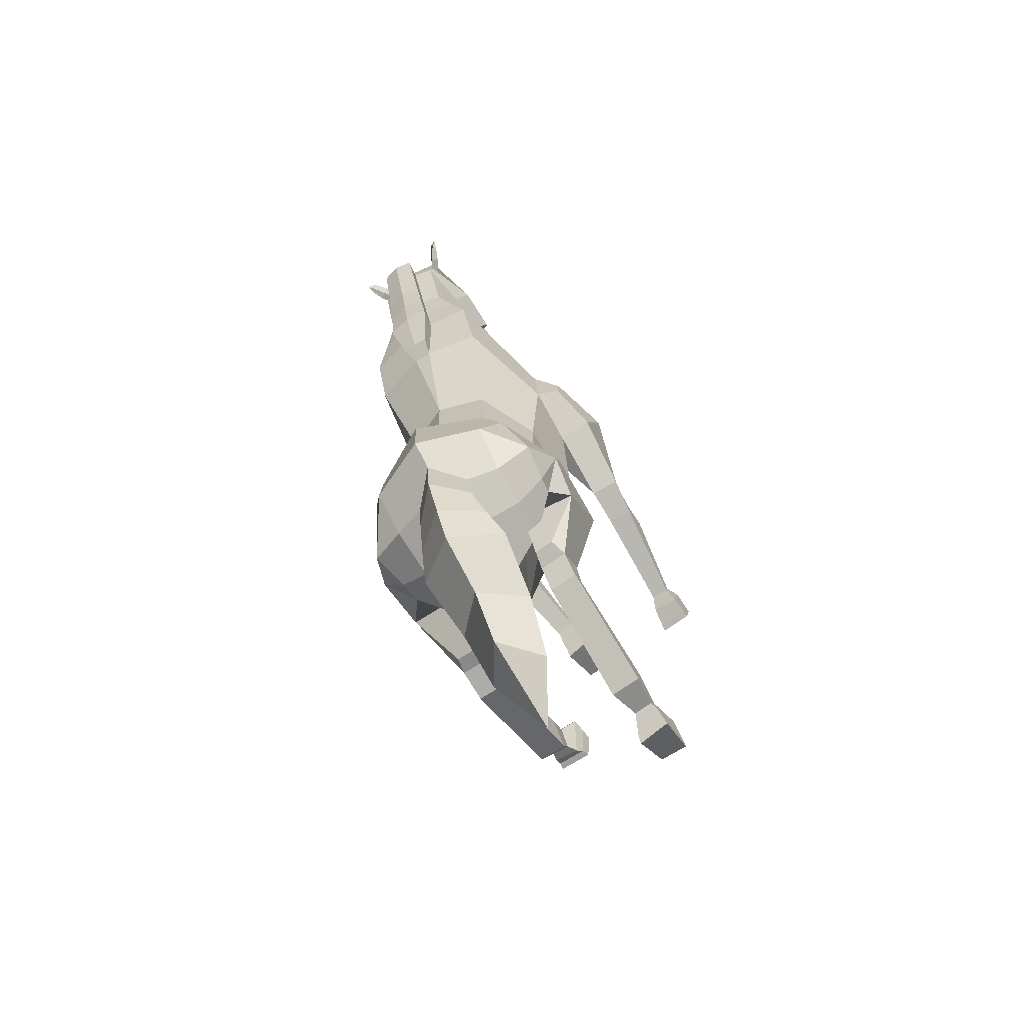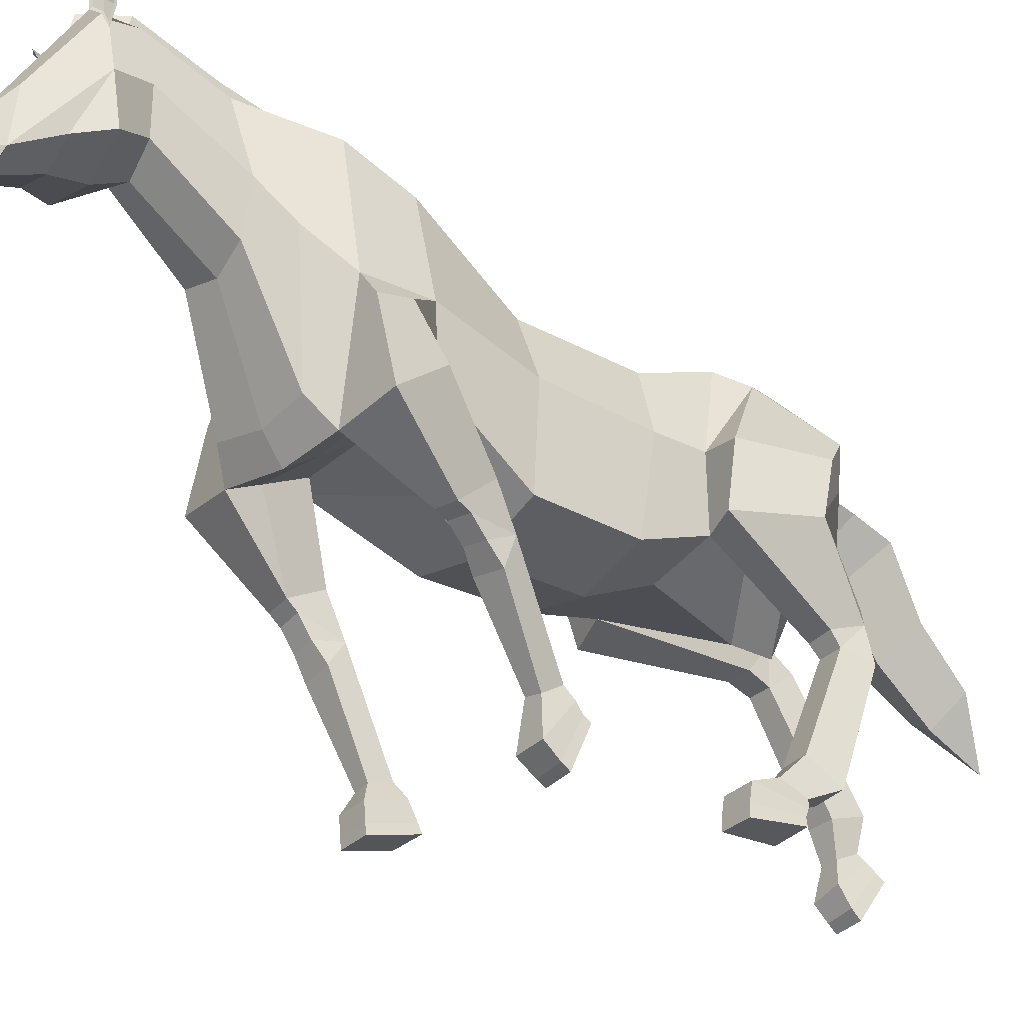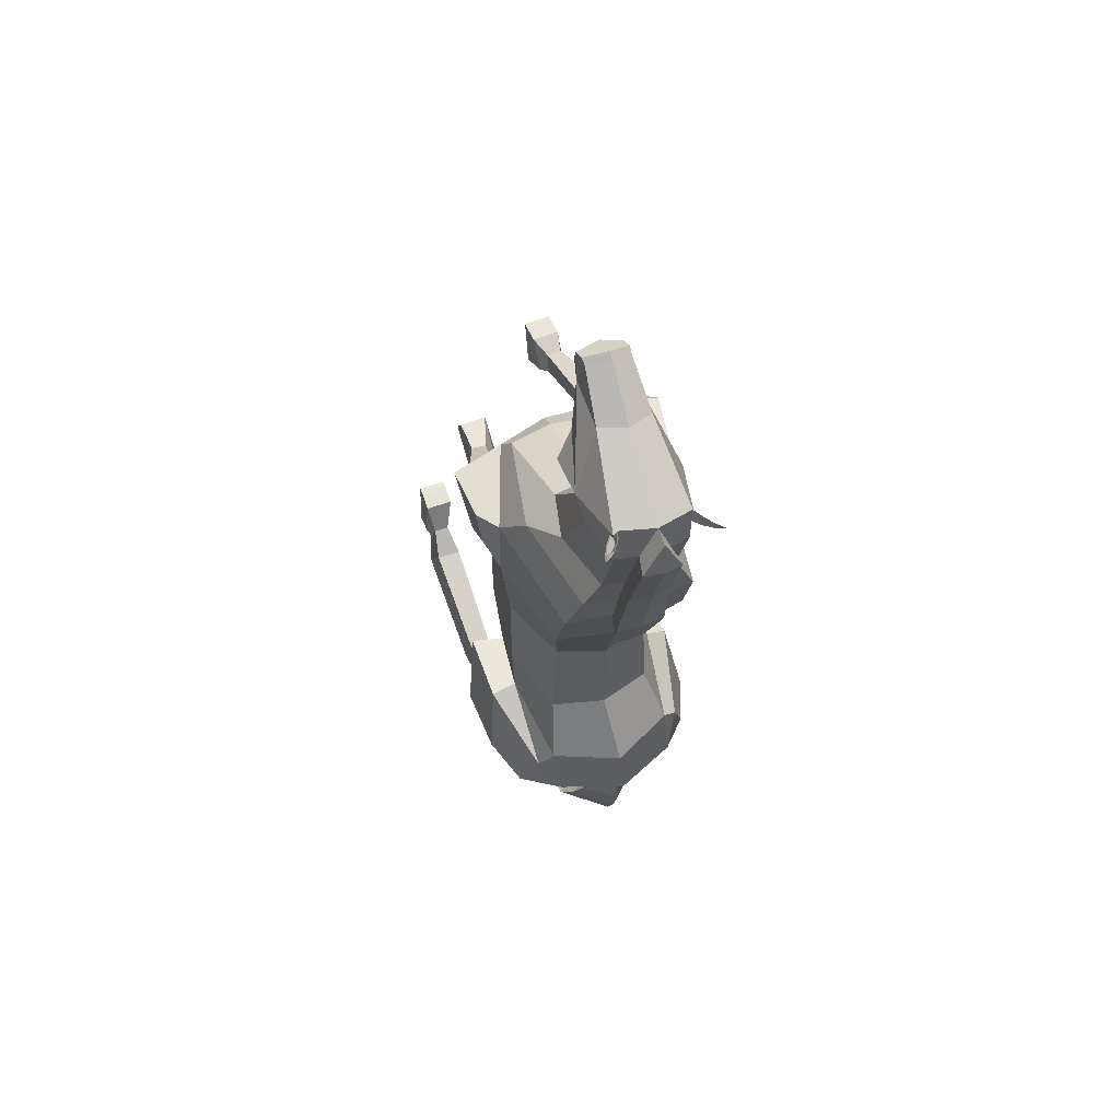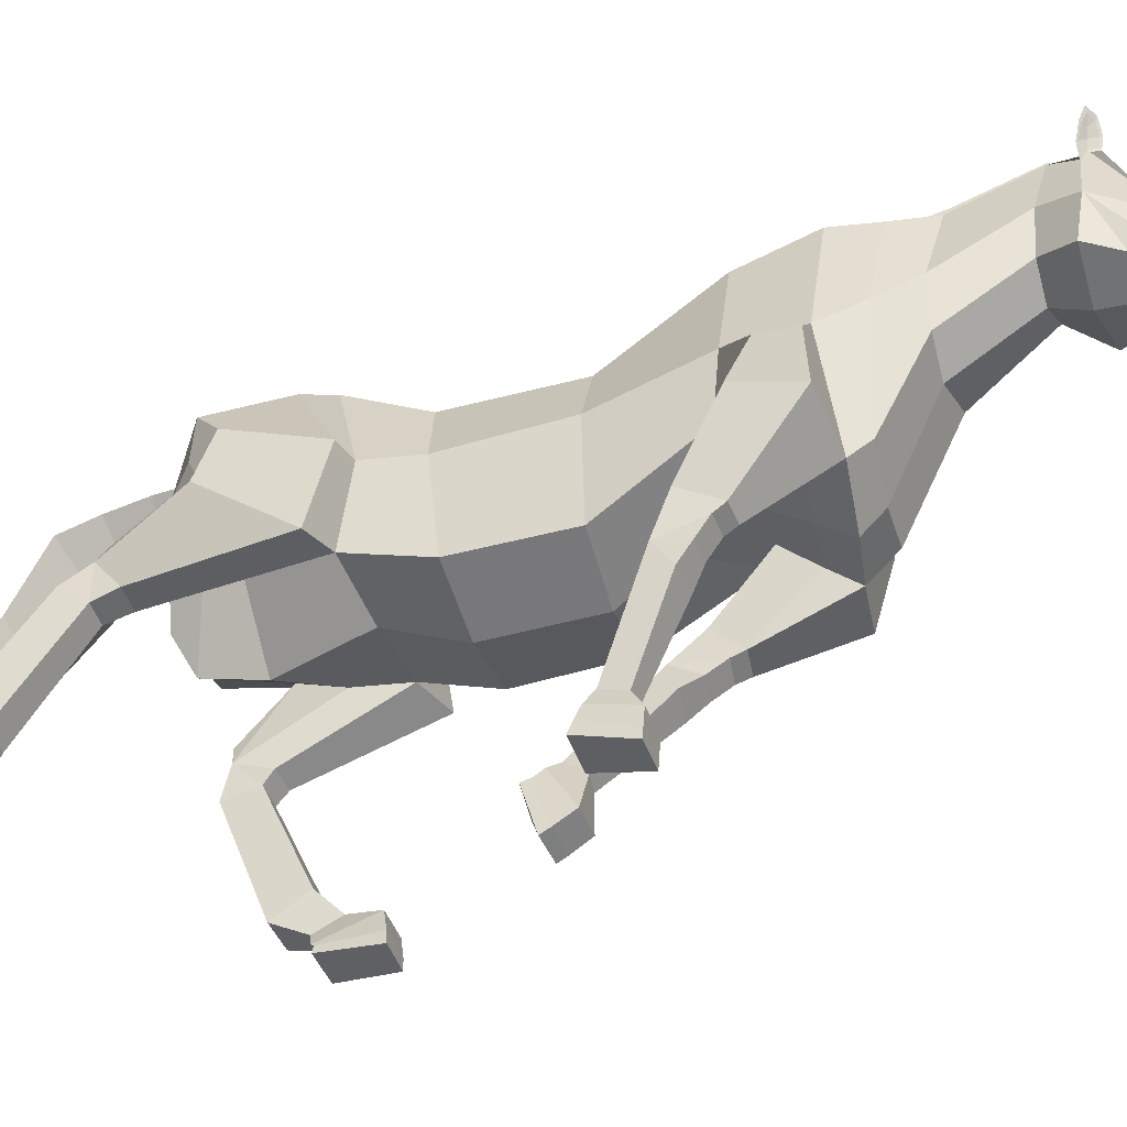
<metadata>
{"format":"obj","ext":"obj","renderer":"f3d","projection":"perspective","resolution":1024,"background":"white","views":[{"elev":-69.4,"azim":-144.7,"up":"+Z"},{"elev":-33.4,"azim":51.5,"up":"+Y"},{"elev":57.1,"azim":159.0,"up":"+Z"},{"elev":-46.7,"azim":-70.6,"up":"+Y"}]}
</metadata>
<code>
o Horse_Cylinder
v 0.6956 2.769 0.4443
v 0.7185 3.11 -1.359
v 0.8275 3.785 0.4896
v 0.8223 3.827 -1.253
v 0.5357 4.537 0.4815
v 0.6894 4.82 -1.495
v 0.7064 2.785 -0.6306
v 0.8267 3.786 -0.6995
v 0.5865 4.534 -0.7556
v 0.6024 3.108 -1.858
v 0.6708 3.372 -2.337
v 0.6199 4.918 -2.211
v 0.7455 5.053 1.669
v 0.9703 3.917 1.622
v 0.4081 3.272 1.552
v 1.261 3.328 -2.138
v 0.5691 4.544 -2.734
v 0.5768 3.417 -2.912
v 0.5663 4.004 -2.906
v 0.7264 5.288 2.369
v 0.9449 3.874 2.321
v 0.5148 2.727 2.162
v 0.4073 5.471 3.221
v 0.5397 4.689 3.058
v 0.4074 4.158 3.052
v 0.3901 5.73 4.058
v 0.4635 5.178 3.945
v 0.3341 4.77 3.866
v 0.3939 5.683 4.412
v 0.5392 5.063 4.335
v 0.2013 4.211 4.965
v 0.2278 4.799 4.93
v 0.1558 4.31 5.271
v 0.1593 4.236 5.312
v 0.164 4.085 5.223
v 0.1452 4.01 5.034
v 1.111 3.099 -1.208
v 1.114 3.845 -1.319
v 0.844 4.714 -1.804
v 0.9918 4.413 -2.652
v 1.216 3.993 -2.316
v 0.9849 3.649 -2.427
v 0.9288 3.973 -2.667
v 0.9243 2.878 -2.818
v 0.7067 2.874 -2.824
v 0.9404 2.531 -2.439
v 0.674 2.524 -2.449
v 0.6651 2.678 -2.802
v 0.9807 2.683 -2.794
v 0.9371 2.398 -2.545
v 0.6905 2.4 -2.547
v 0.961 1.244 -2.058
v 0.6781 1.238 -2.068
v 0.6751 1.015 -2.404
v 1.01 1.022 -2.393
v 0.9317 0.5042 -1.451
v 0.6128 0.5084 -1.45
v 0.6067 0.5677 -2.01
v 0.9797 0.5851 -2.009
v 0.7295 0.8518 -2.086
v 0.7303 0.9725 -1.832
v 0.9041 0.9797 -1.813
v 0.9367 0.8629 -2.075
v 0.6797 0.721 -2.055
v 0.618 0.8239 -1.484
v 0.9403 0.8245 -1.481
v 0.9694 0.7514 -2.037
v 0.7359 3.386 1.415
v 1.07 3.287 1.558
v 1.094 3.722 1.919
v 1.109 2.842 2.074
v 1.12 3.597 2.281
v 0.4408 2.354 0.6879
v 0.7253 2.308 0.6413
v 0.7164 2.156 0.9169
v 0.4762 2.194 0.9562
v 0.695 1.987 0.7342
v 0.3835 2.035 0.7879
v 0.4038 0.6731 -0.1326
v 0.08737 0.6718 -0.1502
v 0.06393 1.18 -0.2843
v 0.4321 1.144 -0.3212
v 0.2157 1.422 -0.02551
v 0.2365 1.282 0.1704
v 0.4062 1.247 0.1477
v 0.4198 1.389 -0.05897
v 0.1336 1.325 -0.1192
v 0.09045 0.8431 0.1423
v 0.4156 0.8559 0.1429
v 0.4269 1.286 -0.1738
v 0.768 2.356 1.233
v 0.8494 2.638 0.9269
v 0.5089 2.693 0.9863
v 0.521 2.391 1.266
v 0.1999 4.637 -2.777
v 0.1992 4.593 -3.154
v 0.2701 4.434 -3.513
v 0.3736 4.215 -3.84
v 0.2112 3.122 -4.812
v 0.5277 4.537 4.237
v 0.3404 4.447 4.549
v 0.3847 5.595 4.325
v 0.3547 5.703 4.495
v 0.353 5.697 4.323
v 0.4911 5.738 4.339
v 0.4276 5.806 4.352
v 0.3929 5.812 4.532
v 0.5612 5.892 4.408
v 0.5311 5.941 4.428
v 0.4906 5.949 4.534
v 0.5942 5.988 4.477
v 0.3988 5.638 4.348
v 0.3961 5.712 4.396
v 0.4816 5.749 4.359
v 0.3757 5.721 4.48
v 0.4052 5.807 4.508
v 0.5361 5.868 4.412
v 0.4812 5.913 4.51
v 0.5572 5.946 4.476
v 0.4302 5.801 4.416
v 0.486 5.871 4.446
v 0.07953 1.208 -0.2006
v 0.08691 0.7183 -0.0604
v 0.4056 0.7257 -0.04059
v 0.427 1.19 -0.2444
v 0.6291 0.6536 -2.009
v 0.6135 0.6312 -1.455
v 0.9336 0.6279 -1.454
v 0.9715 0.6656 -2.003
v 0.2209 5.371 2.403
v 0.1821 5.544 3.248
v 0.1069 5.194 1.685
v 0.1561 5.366 1.766
v 0.1581 5.792 4.076
v 0.2225 5.347 2.32
v 0.2701 5.585 2.391
v 0.2318 5.757 3.233
v 0.2096 6.001 4.041
v 0.2717 5.562 2.308
v -0.009378 2.545 0.4392
v -0.005842 3.008 -1.383
v -0.7224 2.707 0.4768
v -0.7674 3.052 -1.41
v -0.8275 3.779 0.4866
v -0.9561 3.778 -1.212
v -0.5357 4.534 0.4817
v -0.7815 4.805 -1.46
v 0 4.73 0.4877
v -0.04736 5.159 -1.461
v -2.7e-05 2.596 -0.6281
v -0.7078 2.784 -0.6261
v -0.8336 3.782 -0.6914
v -0.5968 4.531 -0.7501
v -0.005081 4.7 -0.7451
v -0 2.74 -2.218
v -0.6015 3.34 -2.235
v -0.6649 3.801 -2.532
v -0.8187 4.892 -2.172
v -0.1054 5.188 -2.194
v -0.7413 5.049 1.626
v -1 3.882 1.586
v -0.6005 3.106 1.657
v -0.04899 3.202 1.556
v -0.09935 2.847 -2.766
v -1.258 3.667 -2.388
v -0.8159 4.519 -2.699
v -0.146 4.192 -3.445
v -0.7779 3.64 -2.77
v -0.1195 3.374 -3.02
v -0.1341 4.191 -3.015
v -0.8041 4.065 -2.776
v 0 5.194 1.685
v -0.7264 5.288 2.369
v -0.9824 3.908 2.268
v -0.6903 2.741 2.367
v -0.04644 2.627 2.273
v -0.4024 5.472 3.218
v -0.533 4.691 3.052
v -0.409 4.184 3.02
v 0.002421 4.061 2.989
v -0.4001 5.733 4.03
v -0.4711 5.181 3.902
v -0.3378 4.772 3.835
v -0.001045 4.589 3.819
v -0.02695 5.783 4.453
v -0.4439 5.687 4.371
v -0.5911 5.068 4.272
v -0.3369 4.213 4.934
v -0.06809 4.108 4.949
v -0.06482 4.913 4.937
v -0.3553 4.801 4.896
v -0.09375 4.32 5.397
v -0.09015 4.403 5.34
v -0.3269 4.311 5.243
v -0.3356 4.238 5.283
v -0.08745 4.062 5.276
v -0.3309 4.087 5.194
v -0.07304 3.968 5.026
v -0.2904 4.011 5.008
v -1.141 2.964 -1.513
v -1.197 3.775 -1.278
v -0.982 4.687 -1.716
v -1.2 4.456 -2.425
v -1.335 4.083 -2.167
v -1.071 3.864 -2.407
v -1.116 4.067 -2.496
v -0.9065 3.593 -3.192
v -0.6889 3.593 -3.197
v -0.9255 3.101 -3.031
v -0.6589 3.101 -3.037
v -0.6457 3.411 -3.268
v -0.9614 3.411 -3.261
v -0.9215 3.026 -3.28
v -0.675 3.026 -3.287
v -0.9544 1.956 -3.939
v -0.6713 1.956 -3.945
v -0.6605 2.097 -4.323
v -0.9956 2.097 -4.316
v -0.9317 1.029 -4.172
v -0.617 1.034 -4.154
v -0.6133 1.494 -4.475
v -0.9799 1.521 -4.446
v -0.7226 1.745 -4.274
v -0.729 1.612 -4.025
v -0.904 1.607 -4.014
v -0.9309 1.745 -4.264
v -0.6727 1.643 -4.355
v -0.638 1.326 -3.934
v -0.9421 1.248 -3.935
v -0.9514 1.658 -4.278
v -0.9256 3.177 1.497
v -0.03991 2.932 0.9466
v -1.307 3.13 1.691
v -1.202 3.687 1.882
v -1.34 2.851 2.314
v -1.197 3.639 2.251
v -0.851 1.935 1.083
v -1.142 1.91 1.069
v -1.121 1.839 1.375
v -0.8756 1.86 1.387
v -1.132 1.625 1.248
v -0.8135 1.651 1.265
v -1.007 0.2362 0.9501
v -0.6874 0.2367 0.9513
v -0.6638 0.3951 0.4459
v -1.037 0.4073 0.443
v -0.7771 0.8249 0.6471
v -0.7926 0.7492 0.8719
v -0.9682 0.7343 0.8632
v -0.9855 0.8071 0.6374
v -0.7152 0.6887 0.5513
v -0.6895 0.5298 0.9742
v -1.013 0.5236 0.9723
v -1.014 0.6722 0.5436
v -1.125 2.123 1.625
v -1.209 2.318 1.258
v -0.8592 2.348 1.277
v -0.8739 2.137 1.631
v -0.1338 4.402 -2.917
v -0.463 4.627 -2.749
v -0.1256 4.945 -2.51
v -0.1448 4.382 -3.195
v -0.1423 3.964 -3.687
v -0.4934 4.58 -3.125
v -0.1496 4.924 -3.064
v -0.1081 2.823 -4.666
v -0.5815 4.404 -3.488
v -0.1698 4.758 -3.585
v -0.09871 2.572 -5.245
v -0.6842 4.176 -3.816
v -0.1748 4.573 -4.028
v -0.4571 3.089 -4.808
v -0.1504 3.621 -4.988
v -0.01981 4.402 4.148
v -0.5732 4.542 4.176
v -0.04112 4.335 4.503
v -0.4247 4.45 4.504
v -0.4256 5.599 4.286
v -0.4136 5.706 4.457
v -0.3914 5.702 4.288
v -0.5319 5.743 4.289
v -0.4689 5.81 4.308
v -0.4532 5.815 4.49
v -0.6073 5.897 4.35
v -0.5789 5.946 4.373
v -0.549 5.953 4.483
v -0.6461 5.993 4.416
v -0.4418 5.642 4.306
v -0.4436 5.715 4.354
v -0.5243 5.754 4.309
v -0.4322 5.724 4.44
v -0.4631 5.81 4.466
v -0.5829 5.874 4.357
v -0.5376 5.918 4.46
v -0.6096 5.951 4.419
v -0.4787 5.805 4.371
v -0.5366 5.875 4.396
v -0.6785 0.4849 0.4733
v -0.687 0.3381 0.9576
v -1.008 0.3368 0.9567
v -1.027 0.4934 0.4731
v -0.6299 1.559 -4.397
v -0.6208 1.124 -4.057
v -0.9329 1.104 -4.078
v -0.9659 1.574 -4.366
v -0.2209 5.371 2.403
v -0.178 5.544 3.247
v -0.1069 5.194 1.685
v -0.1561 5.366 1.766
v -0.1684 5.793 4.066
v -0.2225 5.347 2.32
v 0 5.388 1.775
v -0.2701 5.585 2.391
v 0 5.622 2.406
v -0.2267 5.757 3.231
v 0.002777 5.813 3.254
v -0.2154 6.002 4.029
v -0.003268 6.047 4.05
v -0.01981 5.969 4.418
v -0.2717 5.562 2.308
v 0.6702 2.318 -2.88
v 0.9955 2.327 -2.873
v -0.9726 3.235 -3.539
v -0.6472 3.235 -3.546
v 0.5105 2.34 1.137
v 0.7543 2.307 1.098
v -0.88 2.054 1.519
v -1.128 2.036 1.511
v 0.2902 3.577 -4.228
v -0.1647 4.003 -4.423
v -0.1274 3.304 -4.078
v -0.5729 3.539 -4.217
v 0.7613 4.235 2.766
v 0.5677 5.375 2.796
v 0.4631 2.96 2.464
v -0.02157 2.885 2.49
v 0.2022 5.454 2.826
v 0.002238 5.713 2.831
v 0.2517 5.667 2.813
v -0.7554 4.292 2.66
v -0.5636 5.376 2.794
v -0.5526 3.023 2.552
v -0.1987 5.454 2.826
v -0.2476 5.668 2.812
v 0.4678 2.961 1.891
v -0.04771 2.879 1.959
v -0.6517 2.899 2.056
f 150 141 2 7
f 7 2 4 8
f 8 4 6 9
f 9 6 149 154
f 5 9 154 148
f 5 148 132 13
f 3 8 9 5
f 1 7 8 3
f 140 150 7 1
f 6 4 39
f 2 141 155 10
f 11 48 10
f 149 6 12 159
f 12 17 95 261 159
f 11 18 42 16
f 13 132 135 130 20
f 48 47 2 10
f 17 12 40
f 3 5 13 14
f 1 3 14 68
f 140 1 68 232
f 37 16 41 38
f 18 19 43 42
f 169 18 11 164
f 170 19 18 169
f 155 164 11 10
f 14 13 20 21
f 346 345 22 176
f 333 334 23 24
f 335 333 24 25
f 334 337 131 23
f 336 335 25 180
f 180 25 28 184
f 24 23 26 27
f 23 131 134 26
f 25 24 27 28
f 184 28 100 274
f 27 26 104 102 30
f 26 134 185 103 104
f 28 27 30 100
f 30 102 29 32
f 31 32 33
f 32 190 193 33
f 38 41 40 39
f 200 209 210 143
f 42 43 41
f 16 42 41
f 41 43 40
f 19 17 40 43
f 4 2 37 38
f 2 47 46 37
f 48 11 45
f 37 46 49 16
f 48 45 44 49
f 16 49 44
f 321 322 55 54
f 49 46 50
f 47 48 51
f 46 47 51 50
f 51 321 54 53
f 50 51 53 52
f 322 50 52 55
f 54 55 63 60
f 39 12 6
f 55 52 62 63
f 52 53 61 62
f 53 54 60 61
f 60 63 67 64
f 63 62 66 67
f 62 61 65 66
f 61 60 64 65
f 68 14 70 69
f 232 68 15 163
f 69 70 72 71
f 21 22 71 72
f 14 21 72 70
f 325 76 75 326
f 76 73 78
f 75 76 78 77
f 74 75 77
f 73 74 86 83
f 74 77 85 86
f 77 78 84 85
f 78 73 83 84
f 83 86 90 87
f 86 85 89 90
f 85 84 88 89
f 84 83 87 88
f 40 12 39
f 345 15 93 94
f 69 71 91 92
f 69 92 93 68
f 68 93 15
f 22 94 91 71
f 326 75 74
f 259 95 17 19 170
f 101 30 31
f 276 101 31 189
f 100 30 101
f 32 31 30
f 274 100 101 276
f 106 107 110 109
f 104 103 107 106
f 108 111 119 117
f 105 106 109 108
f 102 104 106 105
f 107 103 115 116
f 105 108 117 114
f 109 110 111
f 29 102 112 113
f 111 110 118 119
f 103 29 113 115
f 108 109 111
f 190 32 29 103 185
f 118 121 119
f 118 116 120 121
f 120 113 112 114
f 113 120 116 115
f 120 114 117 121
f 102 105 114 112
f 110 107 116 118
f 121 117 119
f 132 148 172
f 150 151 143 141
f 151 152 145 143
f 152 153 147 145
f 153 154 149 147
f 146 148 154 153
f 146 160 308 148
f 144 146 153 152
f 142 144 152 151
f 140 142 151 150
f 147 202 201 145
f 143 156 155 141
f 211 157 156
f 149 159 158 147
f 158 159 261 260 166
f 157 165 205 168
f 160 173 306 311 308
f 143 210 211 156
f 166 203 158
f 144 161 160 146
f 142 231 161 144
f 140 232 231 142
f 200 201 204 165
f 168 205 206 171
f 169 164 157 168
f 170 169 168 171
f 155 156 157 164
f 161 174 173 160
f 346 176 175 347
f 340 178 177 341
f 342 179 178 340
f 341 177 307 343
f 336 180 179 342
f 180 184 183 179
f 178 182 181 177
f 177 181 310 307
f 179 183 182 178
f 184 274 275 183
f 182 187 278 280 181
f 181 280 279 185 310
f 183 275 187 182
f 187 191 186 278
f 188 194 191
f 191 194 193 190
f 201 202 203 204
f 205 204 206
f 165 204 205
f 204 203 206
f 171 206 203 166
f 145 201 200 143
f 211 208 157
f 165 212 209 200
f 211 212 207 208
f 157 208 207 165
f 165 207 212
f 324 217 218 323
f 212 213 209
f 210 214 211
f 209 213 214 210
f 214 216 217 324
f 213 215 216 214
f 323 218 215 213
f 217 223 226 218
f 202 147 158
f 218 226 225 215
f 215 225 224 216
f 216 224 223 217
f 223 227 230 226
f 226 230 229 225
f 225 229 228 224
f 224 228 227 223
f 231 233 234 161
f 232 163 162 231
f 233 235 236 234
f 174 236 235 175
f 161 234 236 174
f 327 328 239 240
f 240 242 237
f 239 241 242 240
f 238 241 239
f 237 247 250 238
f 238 250 249 241
f 241 249 248 242
f 242 248 247 237
f 247 251 254 250
f 250 254 253 249
f 249 253 252 248
f 248 252 251 247
f 203 202 158
f 347 258 257 162
f 233 256 255 235
f 233 231 257 256
f 231 162 257
f 175 235 255 258
f 328 238 239
f 259 170 171 166 260
f 277 188 187
f 276 189 188 277
f 275 277 187
f 191 187 188
f 274 276 277 275
f 282 285 286 283
f 280 282 283 279
f 284 293 295 287
f 281 284 285 282
f 278 281 282 280
f 283 292 291 279
f 281 290 293 284
f 285 287 286
f 186 289 288 278
f 287 295 294 286
f 279 291 289 186
f 284 287 285
f 190 185 279 186 191
f 294 295 297
f 294 297 296 292
f 296 290 288 289
f 289 291 292 296
f 296 297 293 290
f 278 288 290 281
f 286 294 292 283
f 297 295 293
f 308 172 148
f 49 50 322
f 51 48 321
f 48 49 322 321
f 212 323 213
f 214 324 211
f 211 324 323 212
f 39 4 38
f 93 92 74 73
f 91 326 74 92
f 73 76 325
f 94 325 326 91
f 255 256 238 328
f 237 327 240
f 258 255 328 327
f 257 237 238 256
f 16 44 45 11
f 176 336 342 175
f 173 341 343 306
f 175 342 340 174
f 174 340 341 173
f 176 22 335 336
f 20 130 337 334
f 22 21 333 335
f 21 20 334 333
f 175 258 347
f 237 257 258 327
f 163 346 347 162
f 22 345 94
f 73 325 94 93
f 163 15 345 346
f 95 259 262 96
f 33 193 192 34
f 34 192 196 35
f 35 196 198 36
f 36 198 189 31
f 34 35 33
f 36 31 35
f 31 33 35
f 127 126 58 57
f 57 58 59 56
f 128 127 57 56
f 129 128 56 59
f 126 129 59 58
f 123 122 81 80
f 80 81 82 79
f 124 123 80 79
f 125 124 79 82
f 122 125 82 81
f 265 96 97 268
f 261 95 96 265
f 96 262 167 97
f 268 97 98 271
f 97 167 263 98
f 329 331 266 99
f 330 329 99 273
f 99 266 269
f 273 99 269
f 87 90 125 122
f 90 89 124 125
f 89 88 123 124
f 88 87 122 123
f 64 67 129 126
f 67 66 128 129
f 66 65 127 128
f 65 64 126 127
f 339 136 314 338
f 337 130 136 339
f 135 132 133 139
f 130 135 139 136
f 134 131 137 138
f 138 137 316 318
f 136 139 133 312 314
f 319 138 318
f 133 132 312
f 185 134 138 319
f 132 172 312
f 260 264 262 259
f 194 195 192 193
f 195 197 196 192
f 197 199 198 196
f 199 188 189 198
f 195 194 197
f 199 197 188
f 188 197 194
f 303 220 221 302
f 220 219 222 221
f 304 219 220 303
f 305 222 219 304
f 302 221 222 305
f 299 244 245 298
f 244 243 246 245
f 300 243 244 299
f 301 246 243 300
f 298 245 246 301
f 265 268 267 264
f 261 265 264 260
f 264 267 167 262
f 268 271 270 267
f 267 270 263 167
f 332 272 266 331
f 330 273 272 332
f 272 269 266
f 273 269 272
f 251 298 301 254
f 254 301 300 253
f 253 300 299 252
f 252 299 298 251
f 227 302 305 230
f 230 305 304 229
f 229 304 303 228
f 228 303 302 227
f 344 338 314 313
f 343 344 313 306
f 311 320 309 308
f 306 313 320 311
f 310 317 315 307
f 317 318 316 315
f 313 314 312 309 320
f 319 318 317
f 309 312 308
f 185 319 317 310
f 308 312 172
f 271 330 332 270
f 270 332 331 263
f 271 98 329 330
f 98 263 331 329
f 307 315 344 343
f 315 316 338 344
f 131 337 339 137
f 137 339 338 316

</code>
